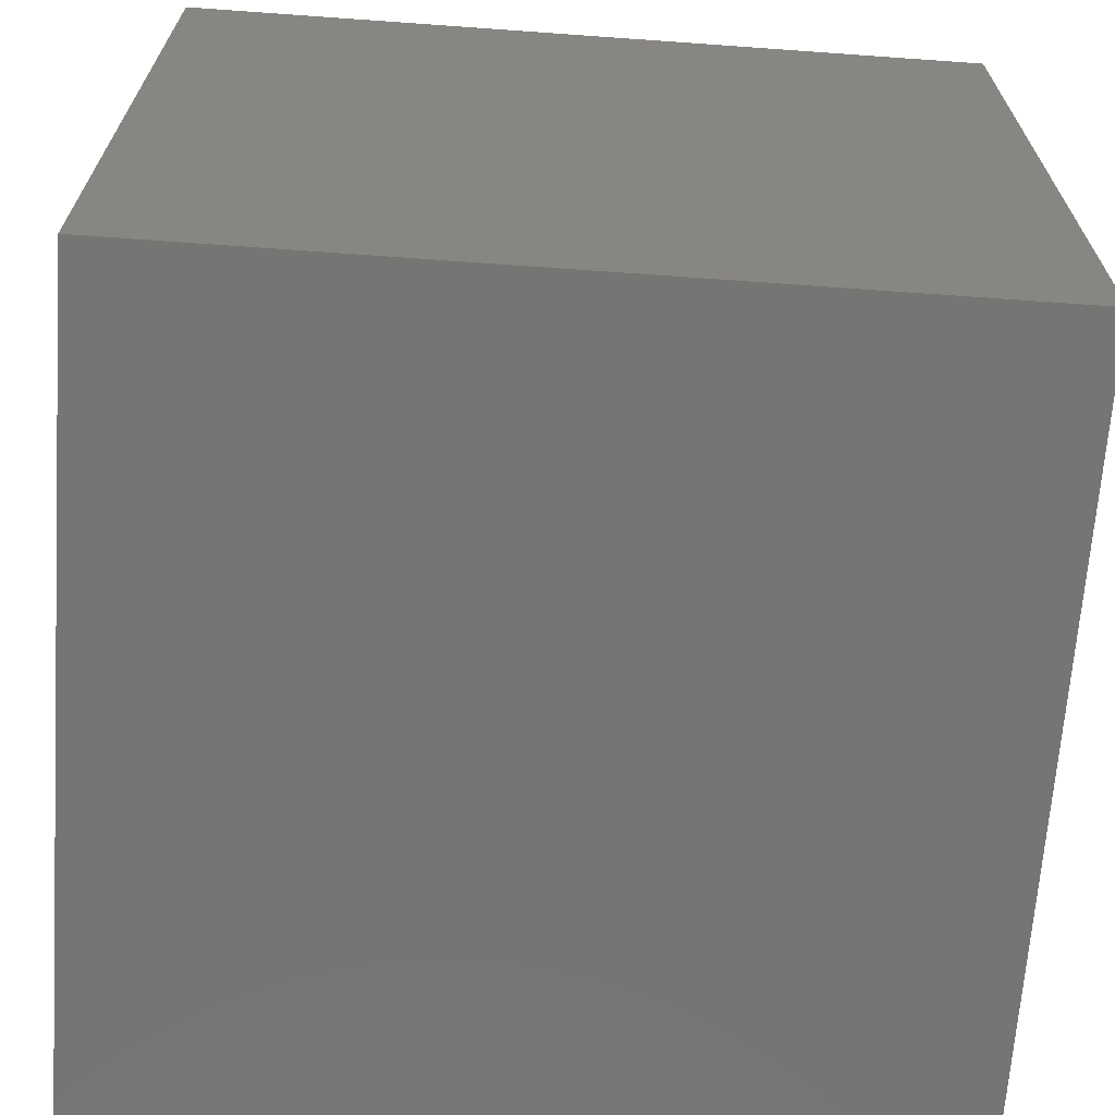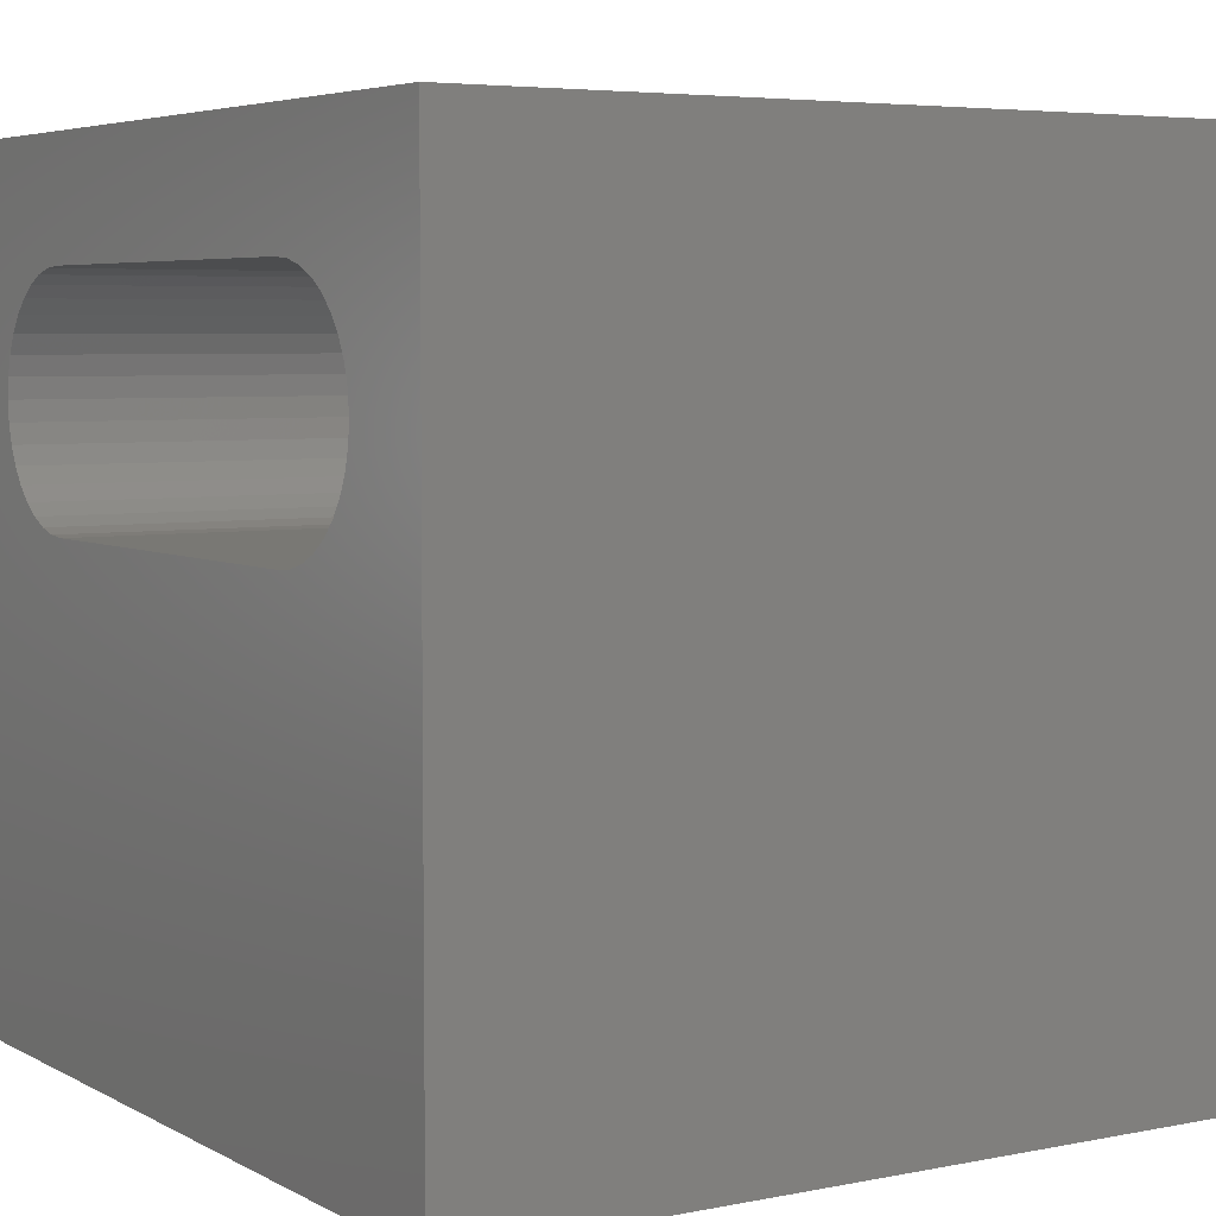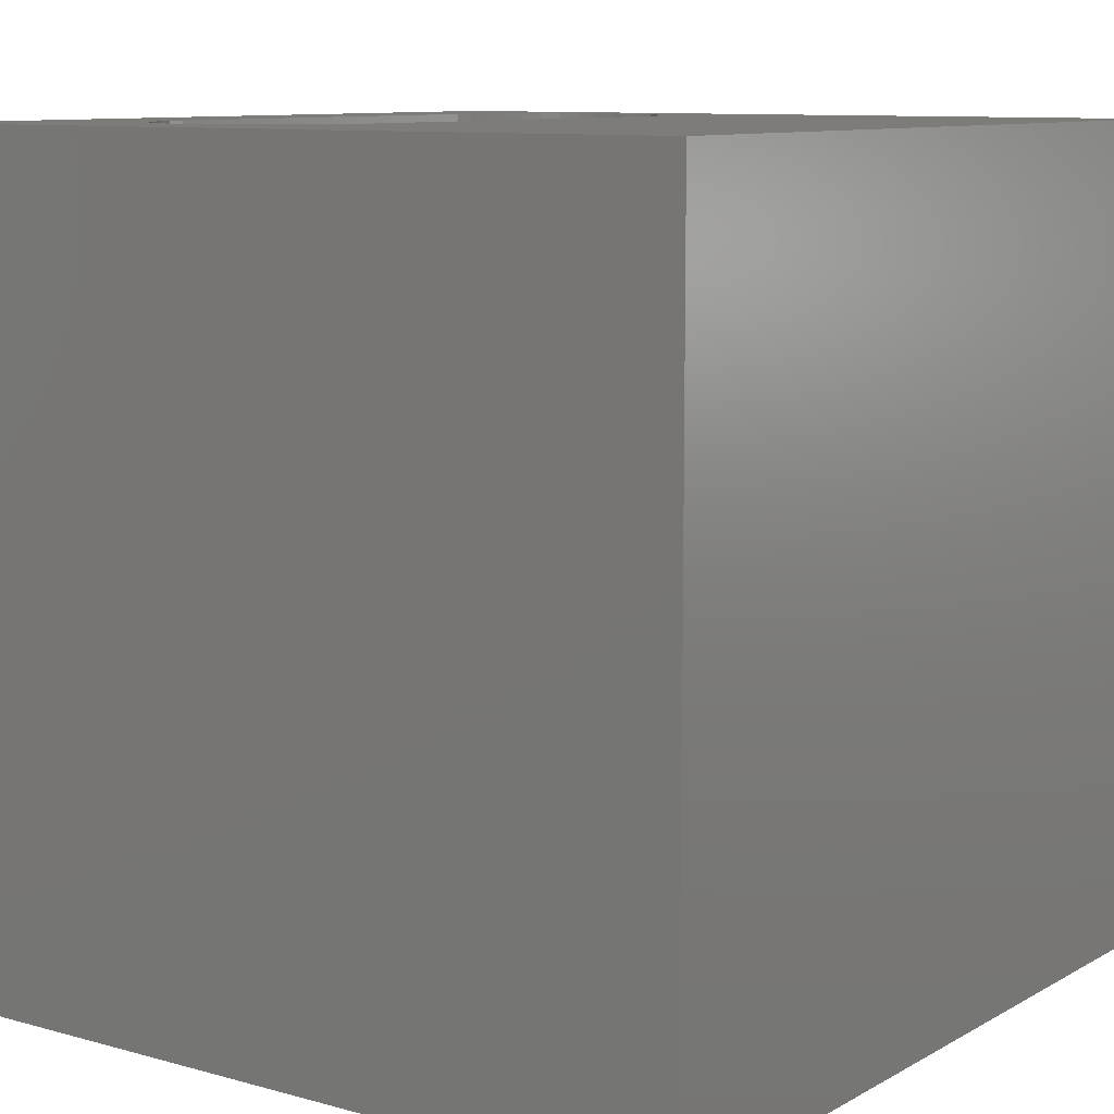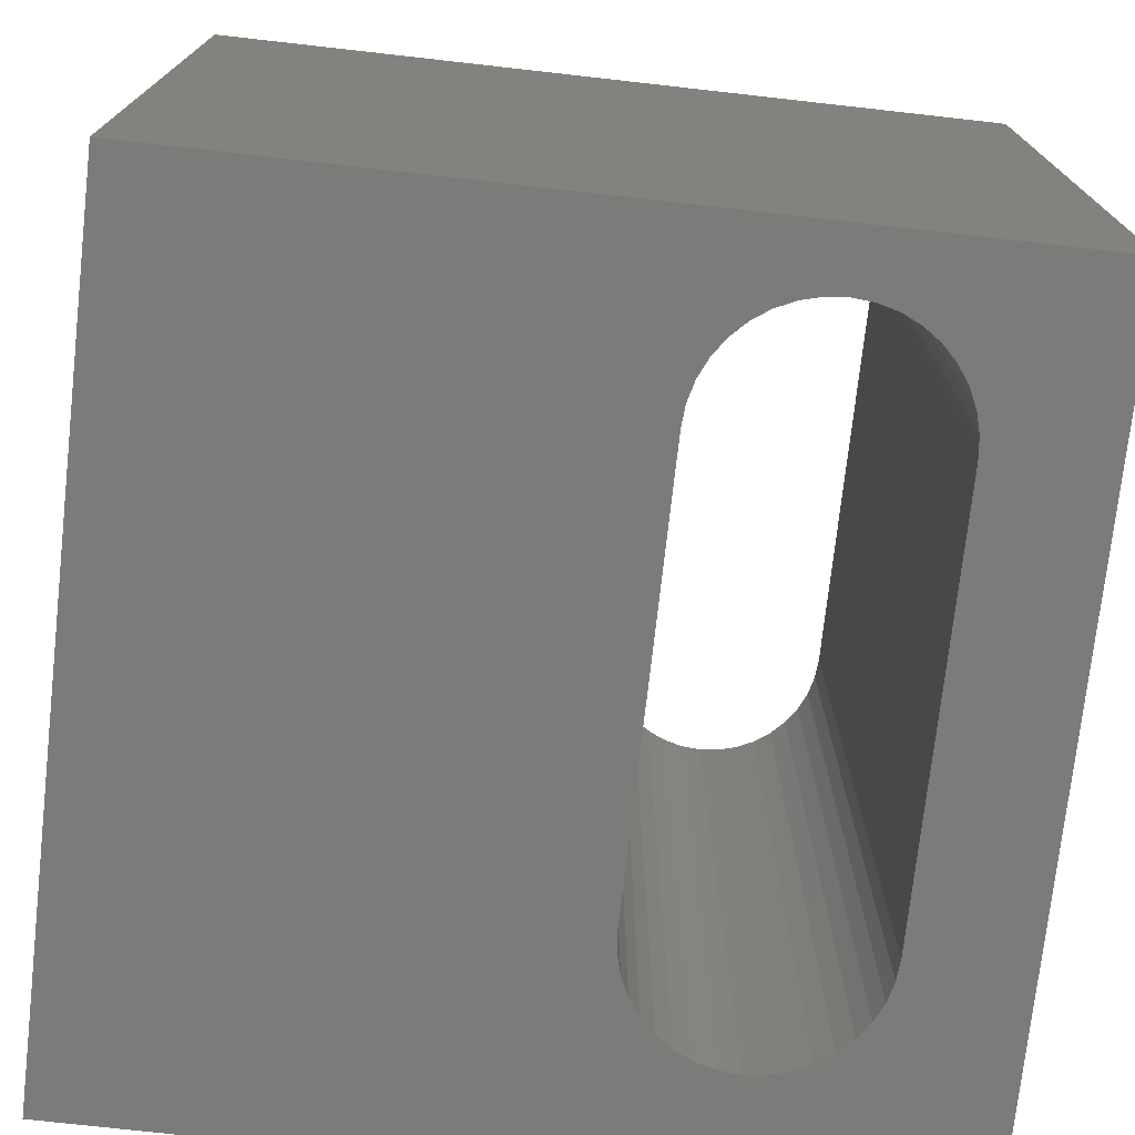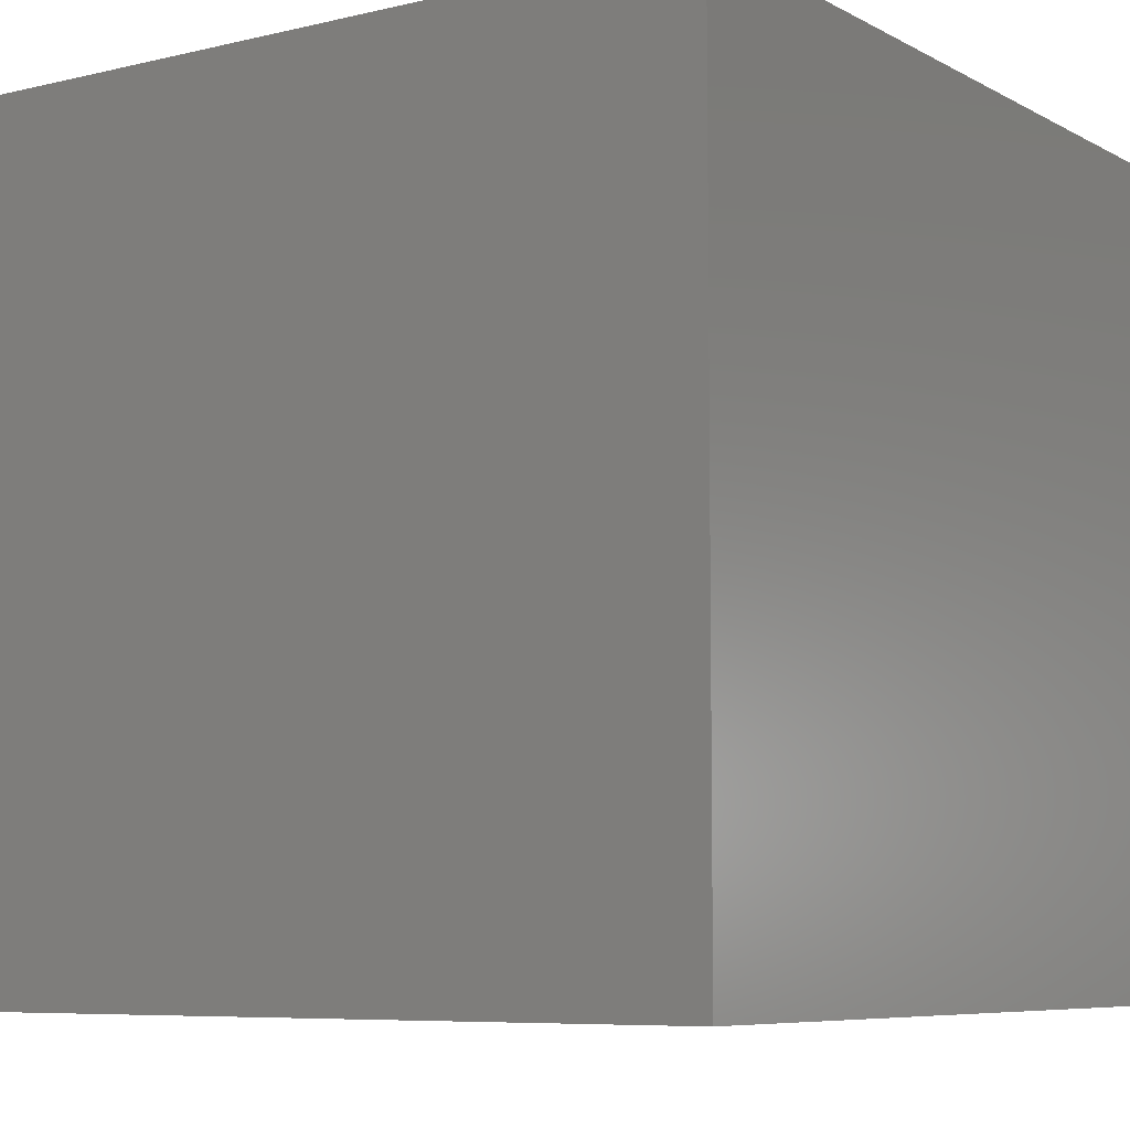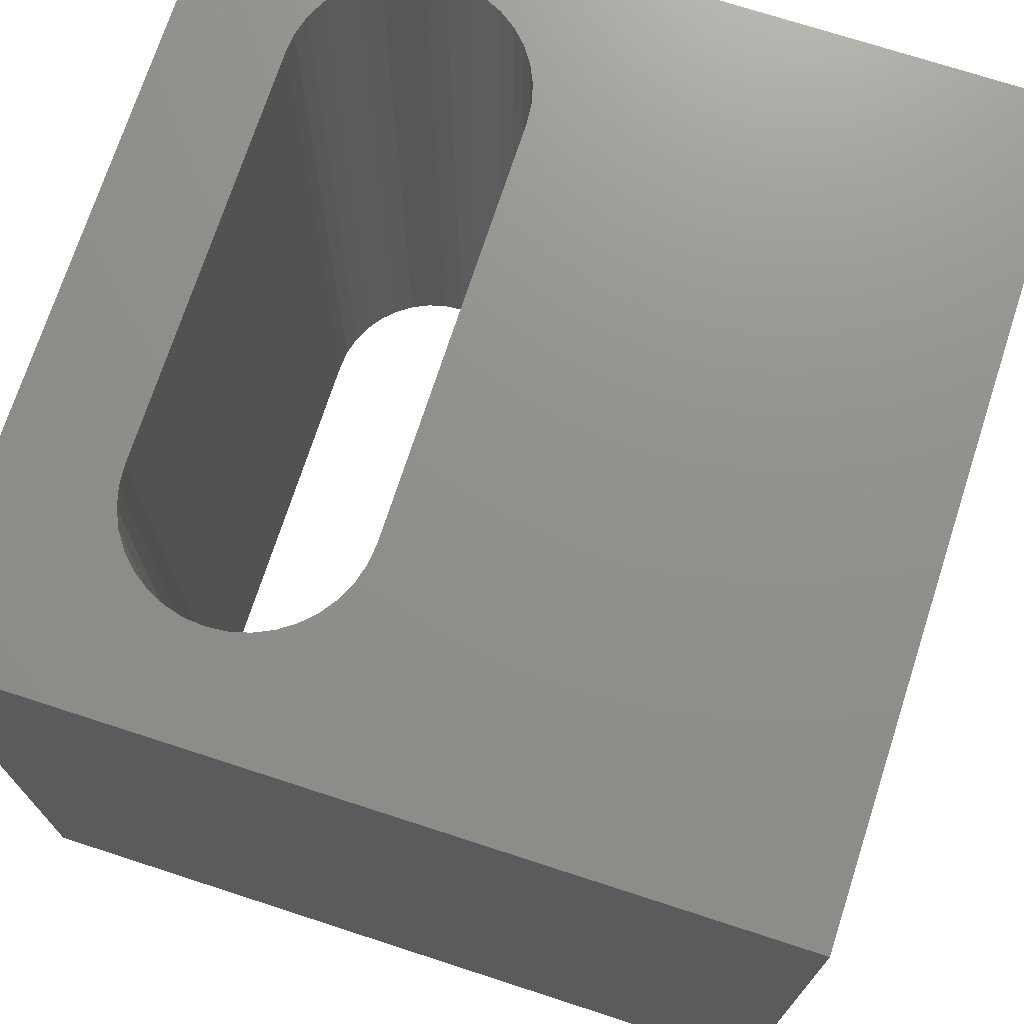
<metadata>
{"format":"stl","ext":"stl","renderer":"f3d","projection":"perspective","resolution":1024,"background":"white","views":[{"elev":-67.3,"azim":85.9,"up":"+Y"},{"elev":5.1,"azim":-122.2,"up":"+Y"},{"elev":9.7,"azim":-54.4,"up":"+Z"},{"elev":-74.4,"azim":83.6,"up":"+Z"},{"elev":-7.2,"azim":34.3,"up":"+Z"},{"elev":72.4,"azim":-72.0,"up":"+Z"}]}
</metadata>
<code>
# stl→obj: 84 verts, 168 faces
v 0 10 10
v 0 10 0
v 0 0 10
v 0 0 0
v 8.961 6.268 10
v 10 0 10
v 9.104 6.472 10
v 9.209 6.697 10
v 8.786 6.092 10
v 8.582 5.95 10
v 8.357 5.845 10
v 2.012 8.419 10
v 2.237 8.524 10
v 8.786 8.276 10
v 8.961 8.101 10
v 10 10 10
v 9.104 7.897 10
v 9.209 7.672 10
v 9.273 7.432 10
v 9.295 7.184 10
v 9.273 6.937 10
v 1.321 7.432 10
v 1.385 7.672 10
v 1.49 7.897 10
v 8.117 8.588 10
v 8.357 8.524 10
v 8.582 8.419 10
v 1.633 8.101 10
v 1.808 8.276 10
v 2.477 5.781 10
v 2.237 5.845 10
v 2.012 5.95 10
v 2.477 8.588 10
v 2.725 8.61 10
v 7.869 8.61 10
v 1.808 6.092 10
v 1.633 6.268 10
v 1.49 6.472 10
v 1.385 6.697 10
v 1.321 6.937 10
v 1.299 7.184 10
v 8.117 5.781 10
v 7.869 5.759 10
v 2.725 5.759 10
v 10 10 0
v 10 0 0
v 8.117 5.781 0
v 8.357 5.845 0
v 8.582 5.95 0
v 8.786 6.092 0
v 1.321 6.937 0
v 1.385 6.697 0
v 1.49 6.472 0
v 2.012 5.95 0
v 2.237 5.845 0
v 8.961 6.268 0
v 9.104 6.472 0
v 9.209 6.697 0
v 1.49 7.897 0
v 1.385 7.672 0
v 1.633 6.268 0
v 1.808 6.092 0
v 8.786 8.276 0
v 8.582 8.419 0
v 8.357 8.524 0
v 1.633 8.101 0
v 1.321 7.432 0
v 1.299 7.184 0
v 9.273 6.937 0
v 9.295 7.184 0
v 9.273 7.432 0
v 9.209 7.672 0
v 2.477 8.588 0
v 2.237 8.524 0
v 9.104 7.897 0
v 8.961 8.101 0
v 2.012 8.419 0
v 1.808 8.276 0
v 2.477 5.781 0
v 2.725 5.759 0
v 7.869 5.759 0
v 8.117 8.588 0
v 7.869 8.61 0
v 2.725 8.61 0
f 1 2 3
f 3 2 4
f 5 6 7
f 7 6 8
f 5 9 6
f 6 9 10
f 6 10 11
f 12 13 1
f 14 15 16
f 16 15 17
f 16 17 18
f 18 19 16
f 16 19 20
f 16 20 6
f 6 20 21
f 6 21 8
f 22 23 1
f 1 23 24
f 25 26 16
f 16 26 27
f 16 27 14
f 24 28 1
f 1 28 29
f 1 29 12
f 30 31 3
f 3 31 32
f 13 33 1
f 1 33 34
f 1 34 16
f 16 34 35
f 16 35 25
f 32 36 3
f 3 36 37
f 3 37 38
f 38 39 3
f 3 39 40
f 3 40 1
f 1 40 41
f 1 41 22
f 11 42 6
f 6 42 43
f 6 43 3
f 3 43 44
f 3 44 30
f 45 16 46
f 46 16 6
f 47 48 46
f 46 48 49
f 46 49 50
f 2 51 4
f 4 51 52
f 4 52 53
f 4 54 55
f 50 56 46
f 46 56 57
f 46 57 58
f 59 60 2
f 53 61 4
f 4 61 62
f 4 62 54
f 63 64 45
f 45 64 65
f 59 2 66
f 60 67 2
f 2 67 68
f 2 68 51
f 58 69 46
f 46 69 70
f 46 70 45
f 45 70 71
f 45 71 72
f 2 73 74
f 72 75 45
f 45 75 76
f 45 76 63
f 74 77 2
f 2 77 78
f 2 78 66
f 55 79 4
f 4 79 80
f 4 80 46
f 46 80 81
f 46 81 47
f 65 82 45
f 45 82 83
f 45 83 2
f 2 83 84
f 2 84 73
f 16 45 1
f 1 45 2
f 46 6 4
f 4 6 3
f 84 34 33
f 84 33 73
f 73 33 13
f 73 13 74
f 74 13 12
f 74 12 77
f 77 12 29
f 77 29 78
f 78 29 28
f 78 28 66
f 66 28 24
f 66 24 59
f 59 24 23
f 59 23 60
f 60 23 22
f 60 22 67
f 67 22 41
f 67 41 68
f 68 41 40
f 68 40 51
f 51 40 39
f 51 39 52
f 52 39 38
f 52 38 53
f 53 38 37
f 53 37 61
f 61 37 36
f 61 36 62
f 62 36 32
f 62 32 54
f 54 32 31
f 54 31 55
f 55 31 30
f 55 30 79
f 79 30 44
f 79 44 80
f 84 83 34
f 34 83 35
f 81 43 42
f 81 42 47
f 47 42 11
f 47 11 48
f 48 11 10
f 48 10 49
f 49 10 9
f 49 9 50
f 50 9 5
f 50 5 56
f 56 5 7
f 56 7 57
f 57 7 8
f 57 8 58
f 58 8 21
f 58 21 69
f 69 21 20
f 69 20 70
f 70 20 19
f 70 19 71
f 71 19 18
f 71 18 72
f 72 18 17
f 72 17 75
f 75 17 15
f 75 15 76
f 76 15 14
f 76 14 63
f 63 14 27
f 63 27 64
f 64 27 26
f 64 26 65
f 65 26 25
f 65 25 82
f 82 25 35
f 82 35 83
f 81 80 43
f 43 80 44

</code>
